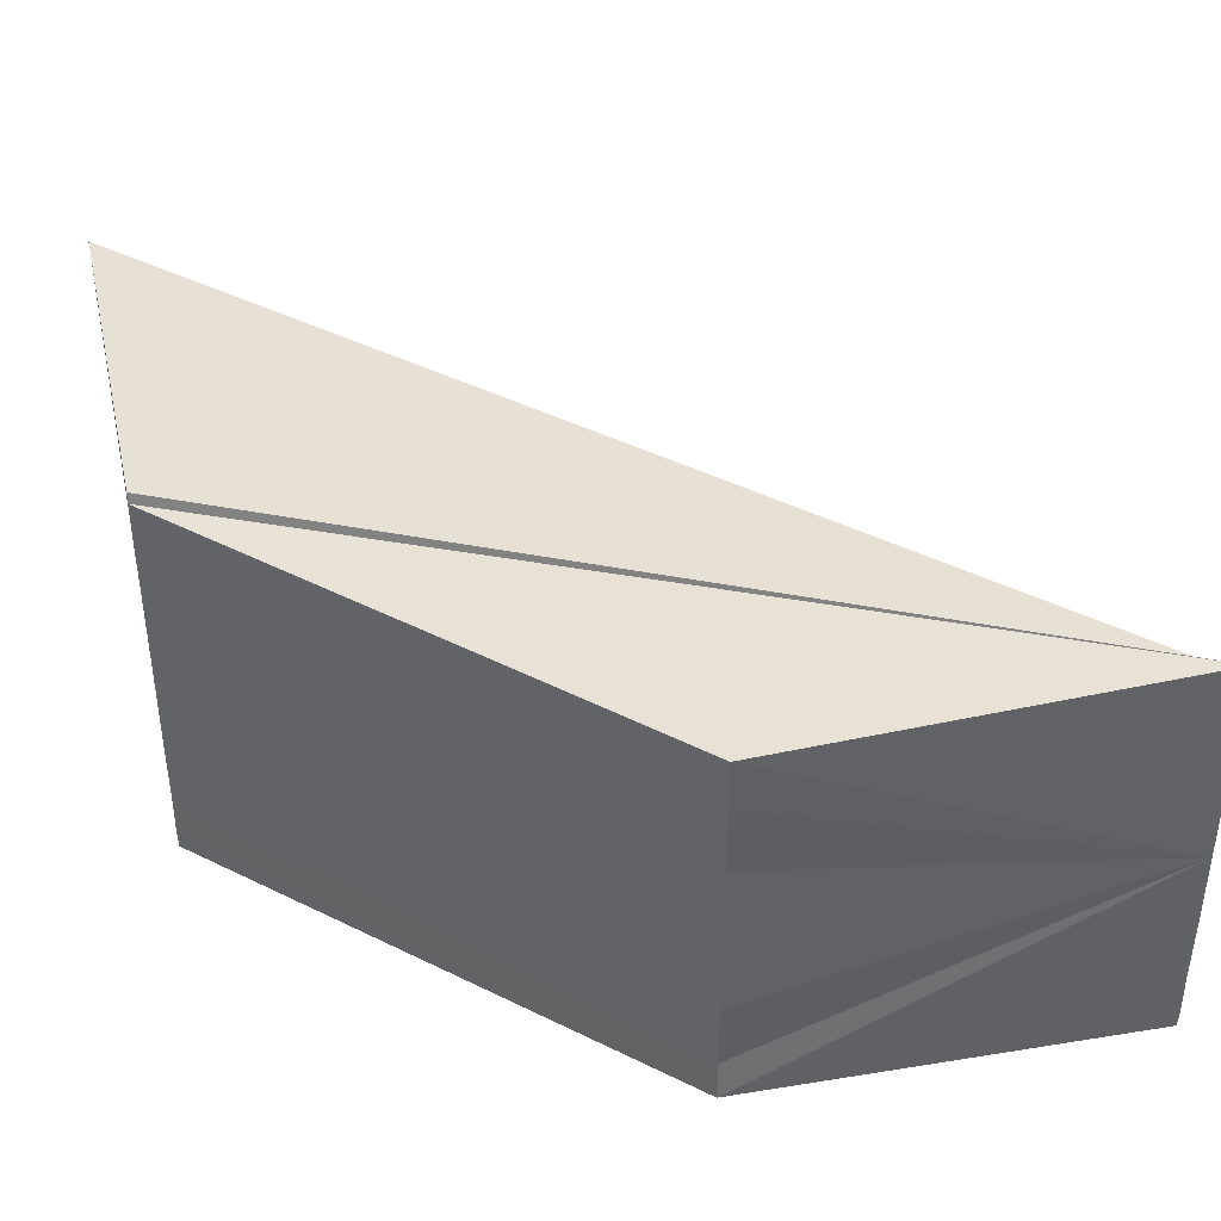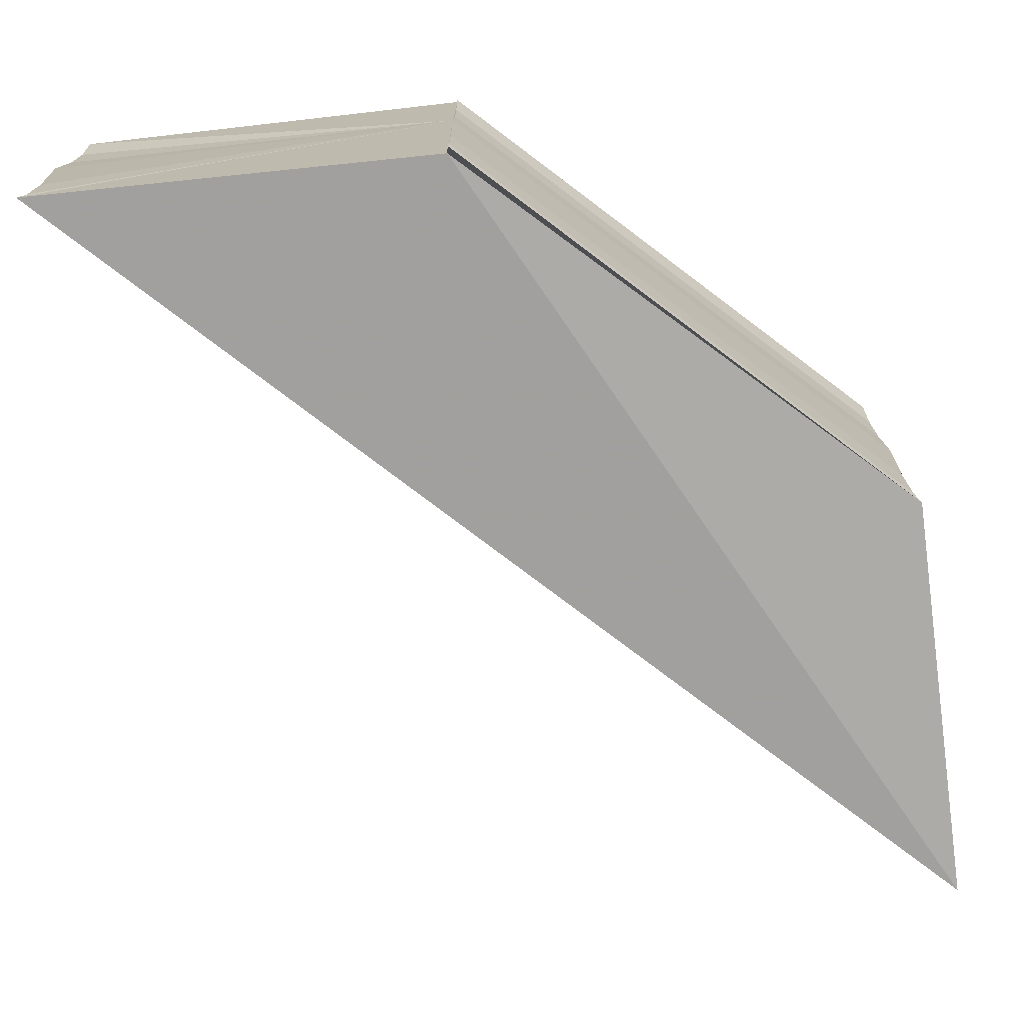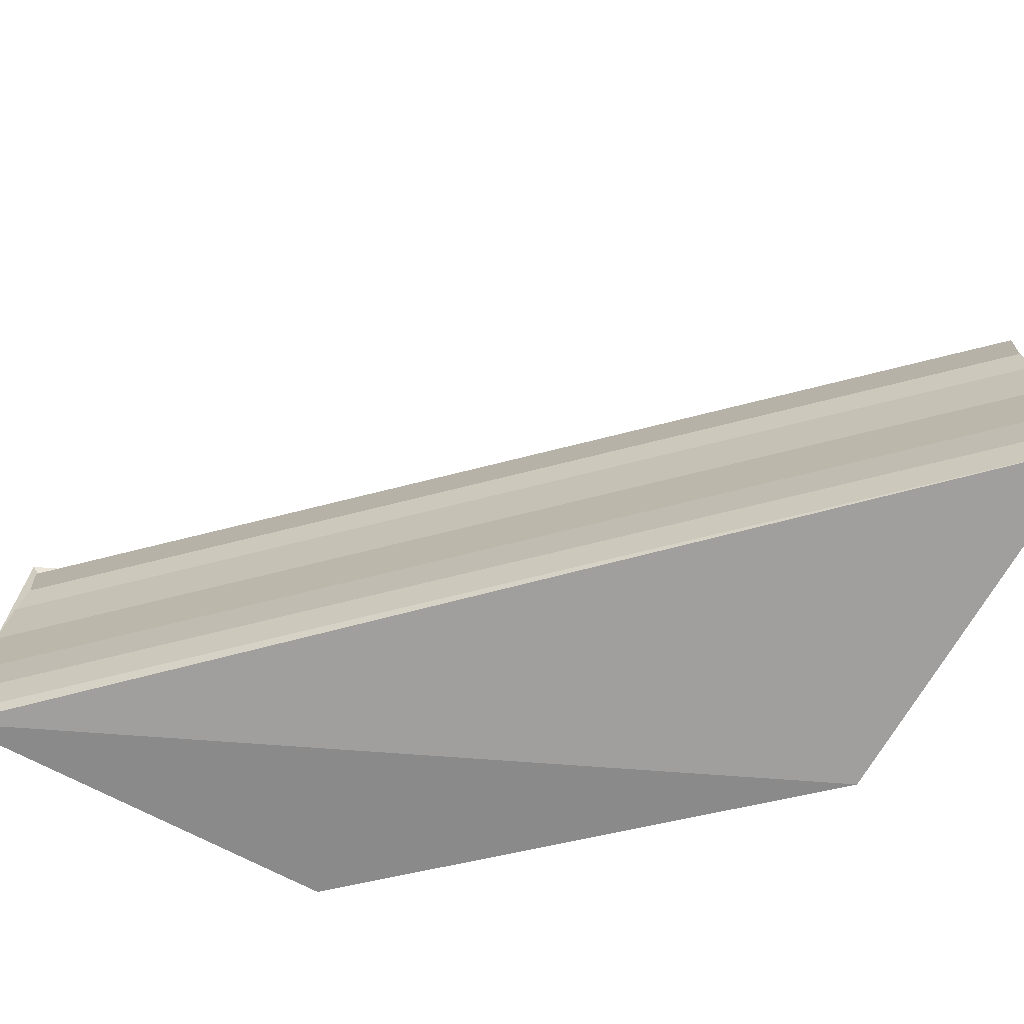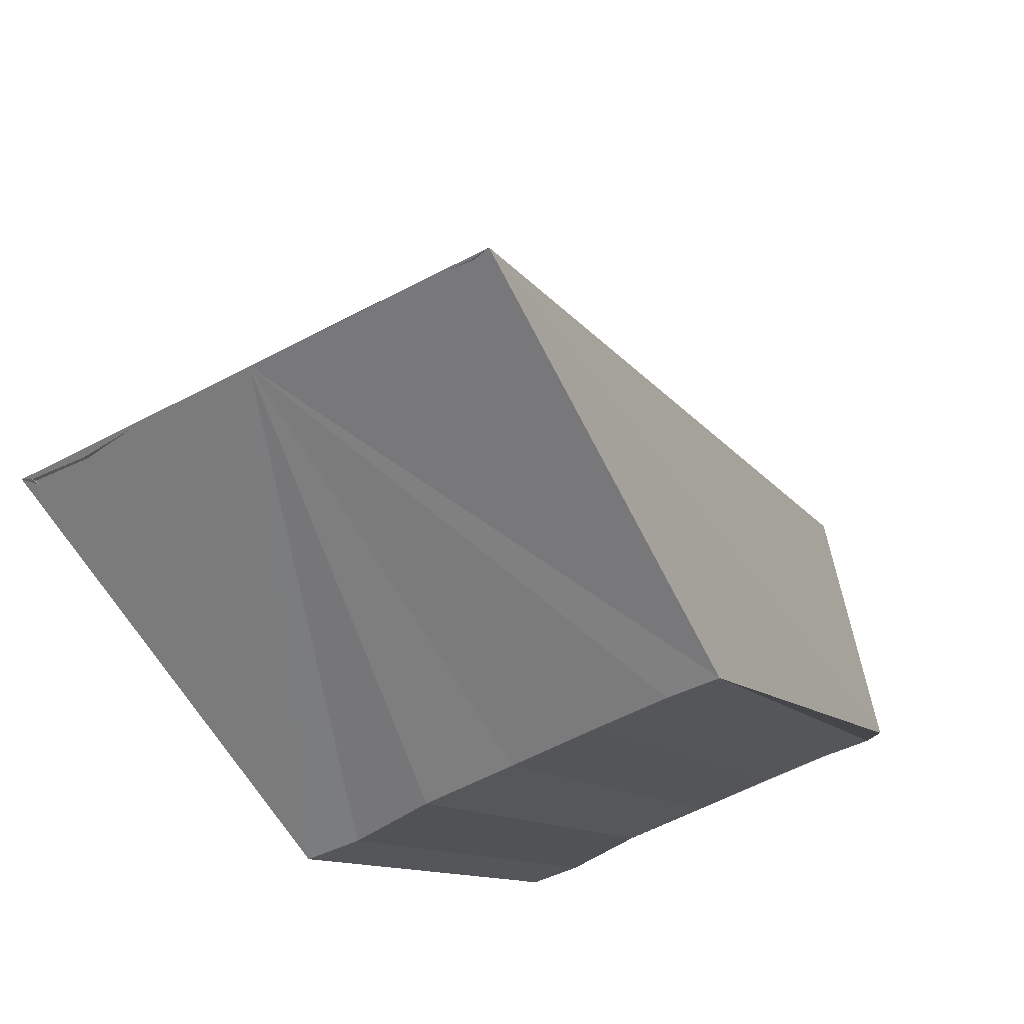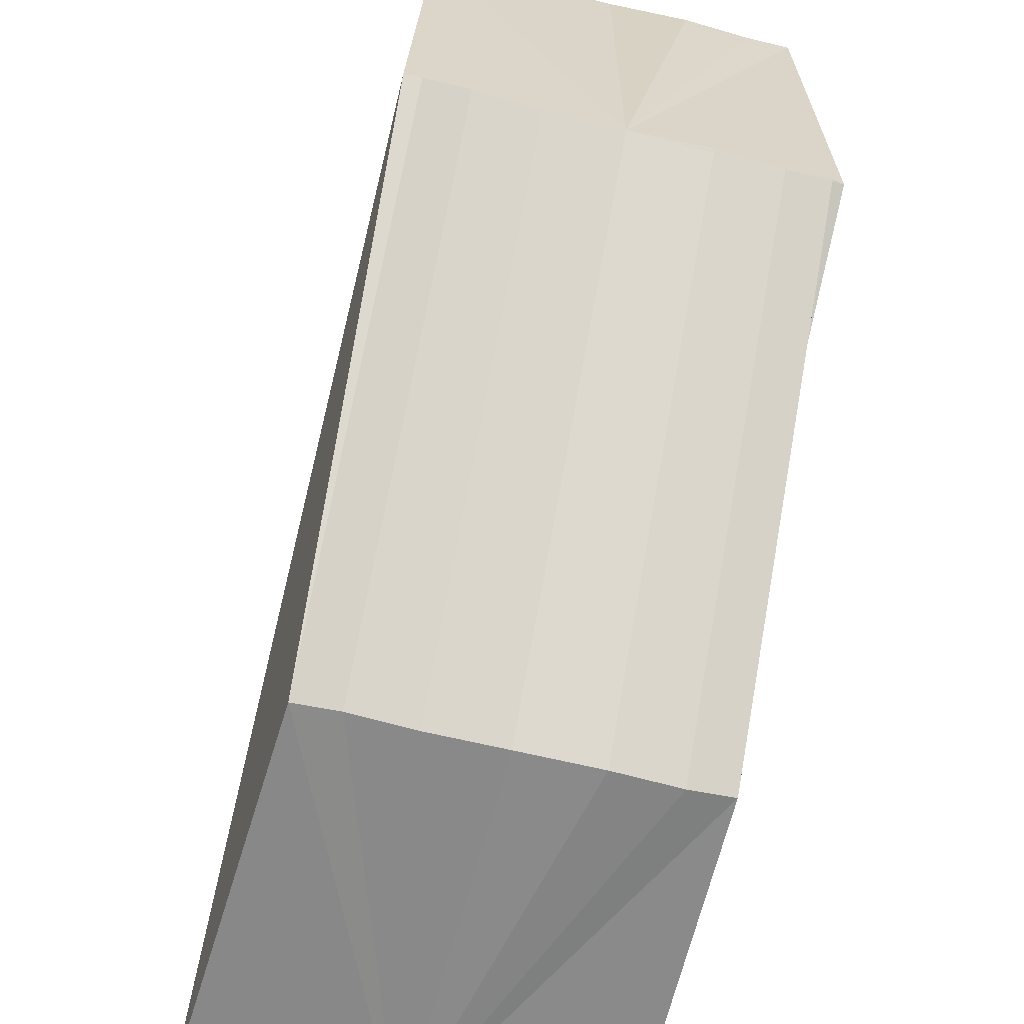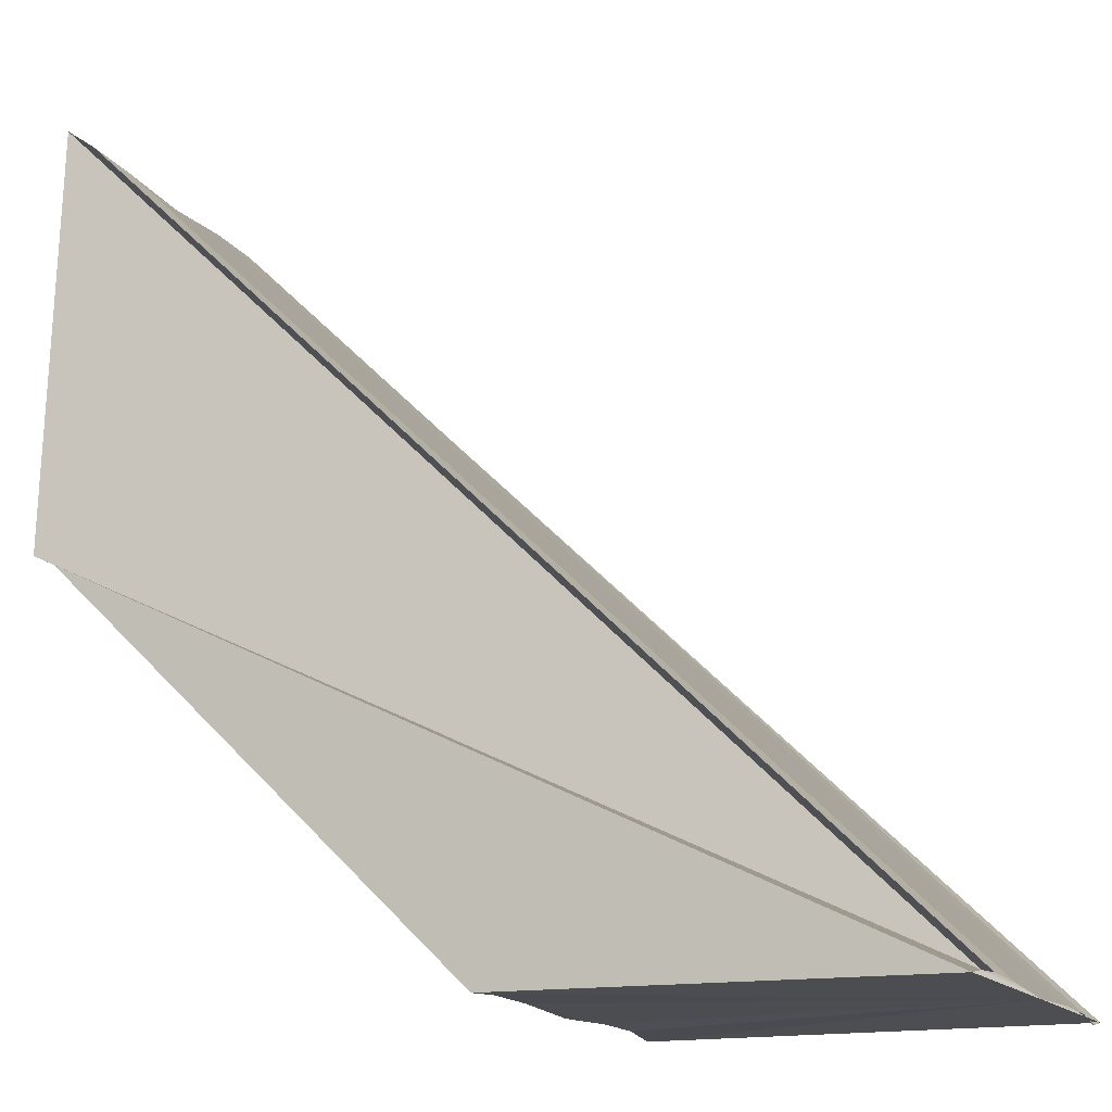
<metadata>
{"format":"obj","ext":"obj","renderer":"f3d","projection":"perspective","resolution":1024,"background":"white","views":[{"elev":40.1,"azim":-12.8,"up":"+Z"},{"elev":-73.0,"azim":-82.2,"up":"+Z"},{"elev":-69.8,"azim":149.3,"up":"+Z"},{"elev":-59.0,"azim":118.4,"up":"+Y"},{"elev":-62.8,"azim":-104.5,"up":"+Y"},{"elev":-15.8,"azim":22.8,"up":"+Y"}]}
</metadata>
<code>
o 28054
v 2228 1871 11.98
v 2228 1871 11.98
v 2228 1871 11.98
v 2228 1871 11.98
v 2228 1871 11.98
v 2228 1871 11.98
v 2228 1871 11.98
v 2228 1871 11.98
v 2228 1871 11.98
v 2228 1871 11.98
v 2228 1871 11.97
v 2228 1871 11.98
v 2228 1871 11.97
v 2228 1871 11.97
v 2228 1871 11.97
v 2228 1871 11.97
v 2228 1871 11.97
v 2228 1871 11.97
v 2228 1871 11.97
v 2228 1871 11.97
v 2228 1871 11.97
v 2228 1871 11.97
v 2228 1871 11.97
v 2228 1871 11.97
v 2228 1871 11.97
v 2228 1871 11.97
v 2228 1871 11.97
v 2228 1871 11.97
v 2228 1871 11.98
v 2228 1871 11.98
v 2228 1871 11.98
v 2228 1871 11.98
v 2228 1871 11.97
v 2228 1871 11.97
v 2228 1871 11.97
v 2228 1871 11.97
v 2228 1871 11.97
v 2228 1871 11.97
v 2228 1871 11.97
v 2228 1871 11.97
v 2228 1871 11.97
v 2228 1871 11.97
v 2228 1871 11.98
v 2228 1871 11.98
v 2228 1871 11.98
v 2228 1871 11.98
v 2228 1871 11.98
v 2228 1871 11.98
v 2228 1871 11.98
v 2228 1871 11.97
v 2228 1871 11.97
v 2228 1871 11.97
v 2228 1871 11.97
v 2228 1871 11.97
v 2228 1871 11.97
v 2228 1871 11.98
v 2228 1871 11.98
v 2228 1871 11.97
v 2228 1871 11.97
v 2228 1871 11.97
v 2228 1871 11.97
v 2228 1871 11.97
f 1 2 3
f 4 5 6
f 7 8 9
f 9 8 10
f 8 11 12
f 10 11 13
f 11 14 15
f 13 14 16
f 16 17 18
f 14 17 19
f 17 20 21
f 18 20 22
f 20 23 24
f 22 23 25
f 23 26 27
f 14 28 26
f 14 29 30
f 31 30 32
f 33 27 34
f 35 36 34
f 37 35 38
f 33 39 27
f 33 40 39
f 33 41 40
f 33 42 41
f 33 43 42
f 33 44 43
f 33 45 44
f 46 47 45
f 48 47 49
f 50 51 33
f 51 52 33
f 33 52 53
f 54 51 50
f 55 54 50
f 14 52 51
f 14 51 54
f 52 56 53
f 14 56 52
f 53 56 31
f 56 57 31
f 14 57 56
f 58 54 55
f 14 54 58
f 14 58 59
f 60 58 55
f 59 58 60
f 61 62 60

</code>
